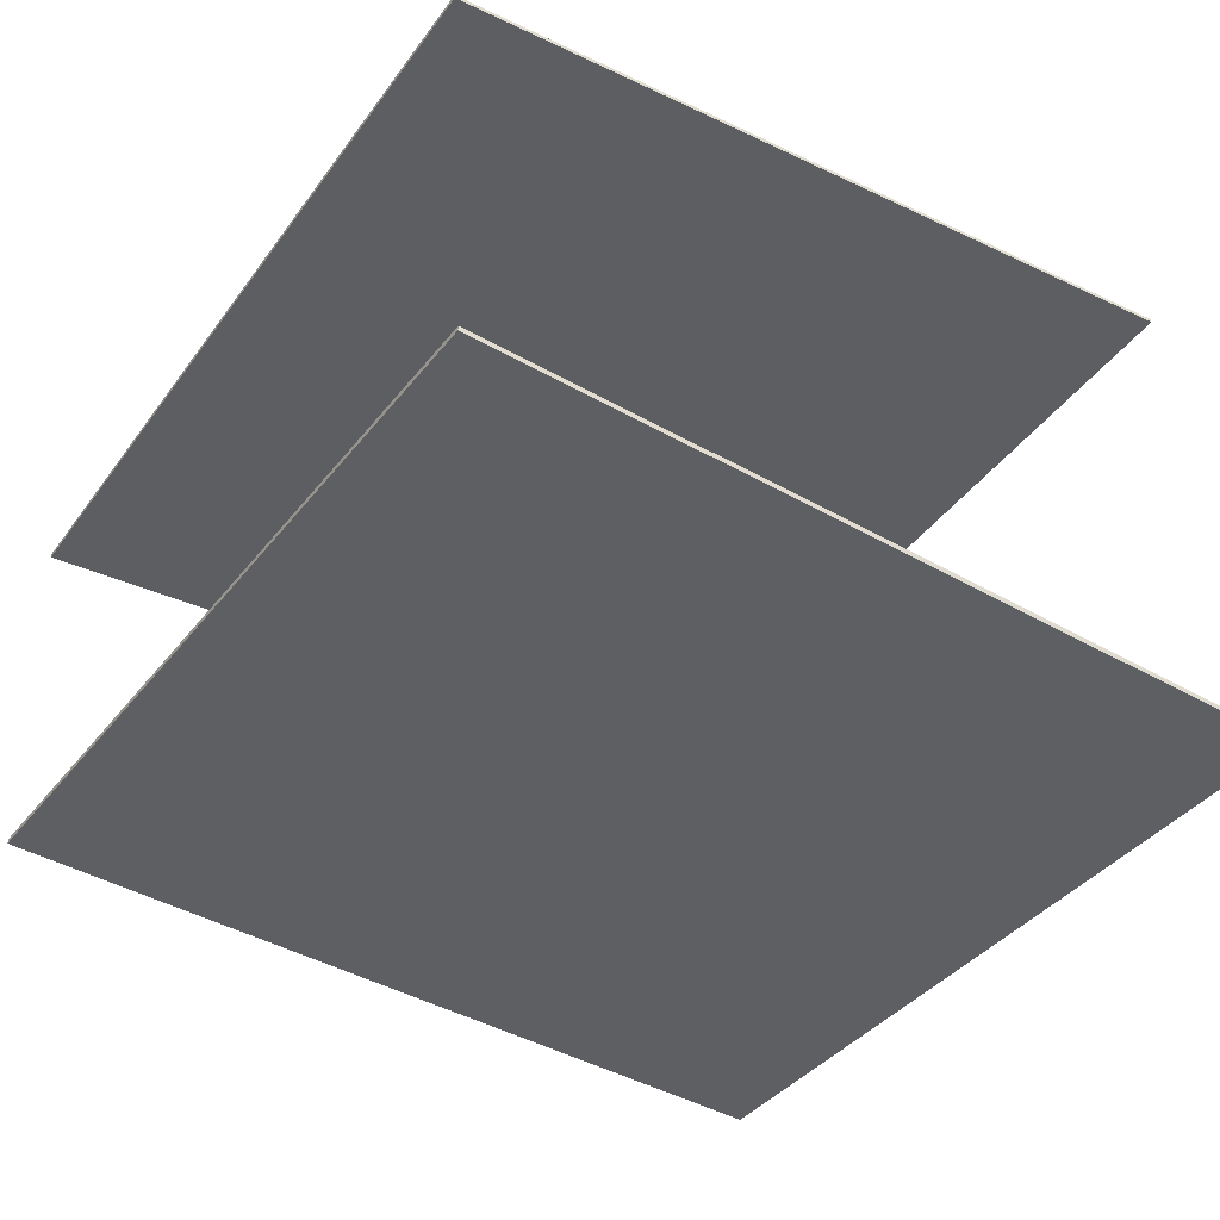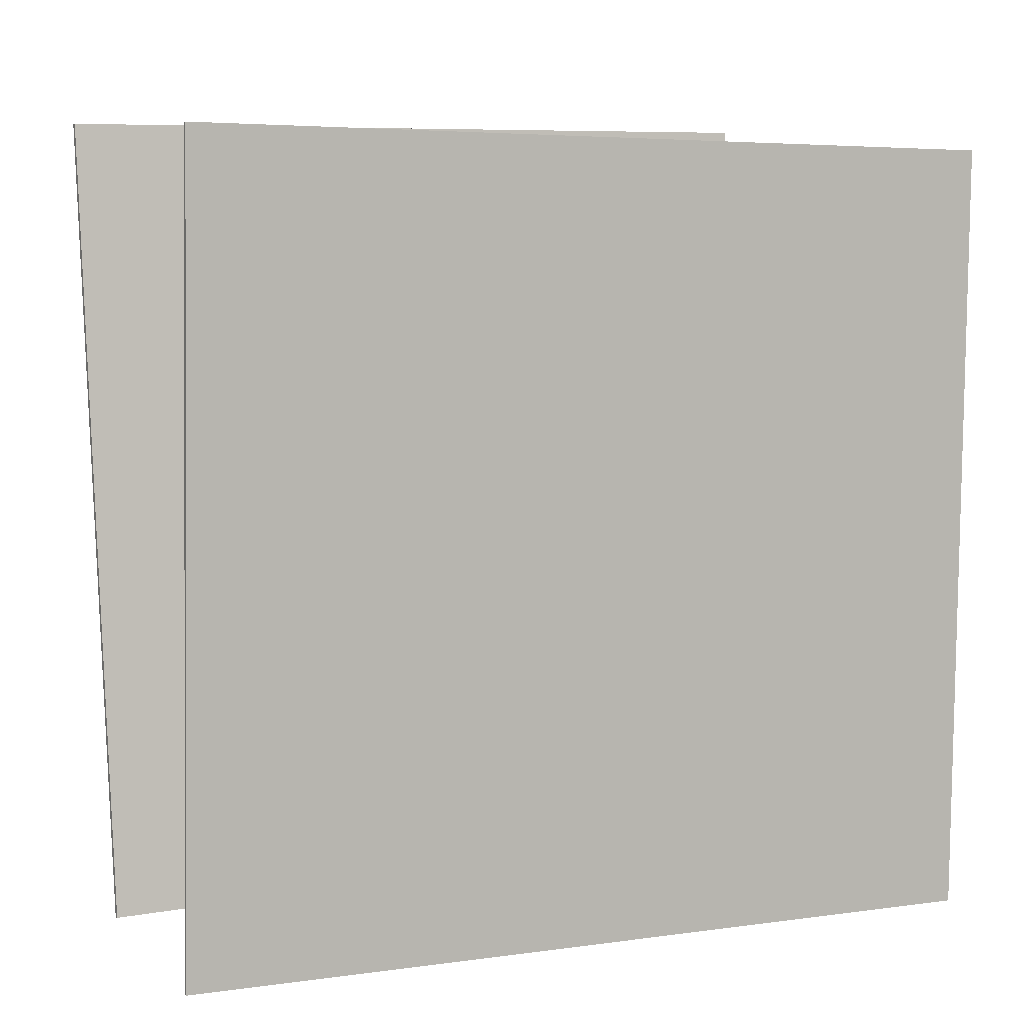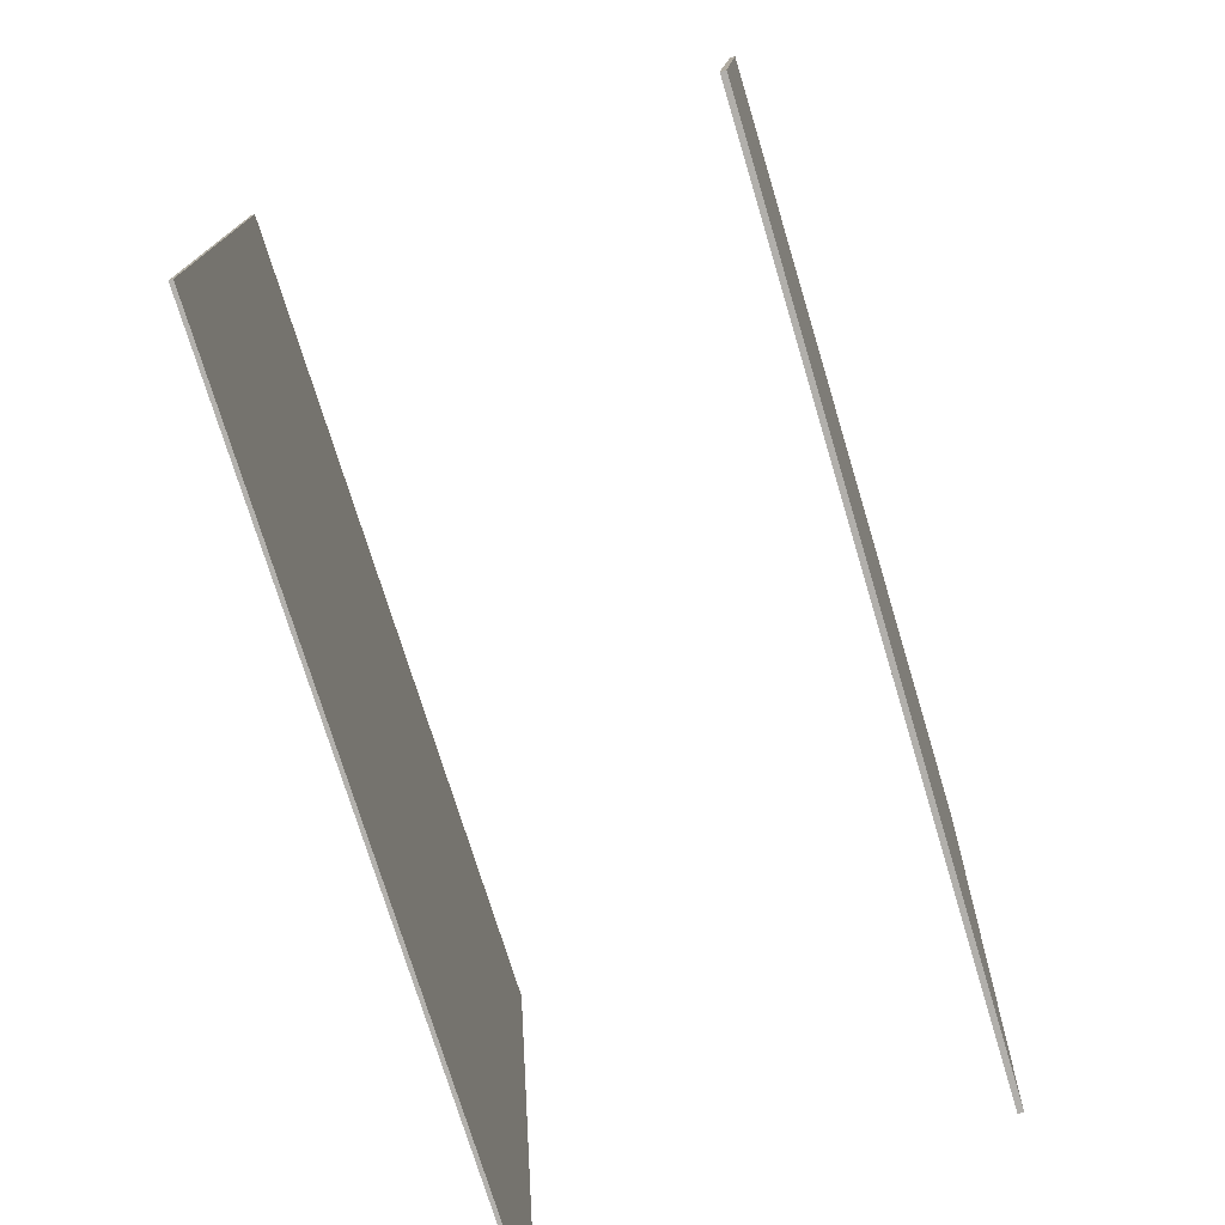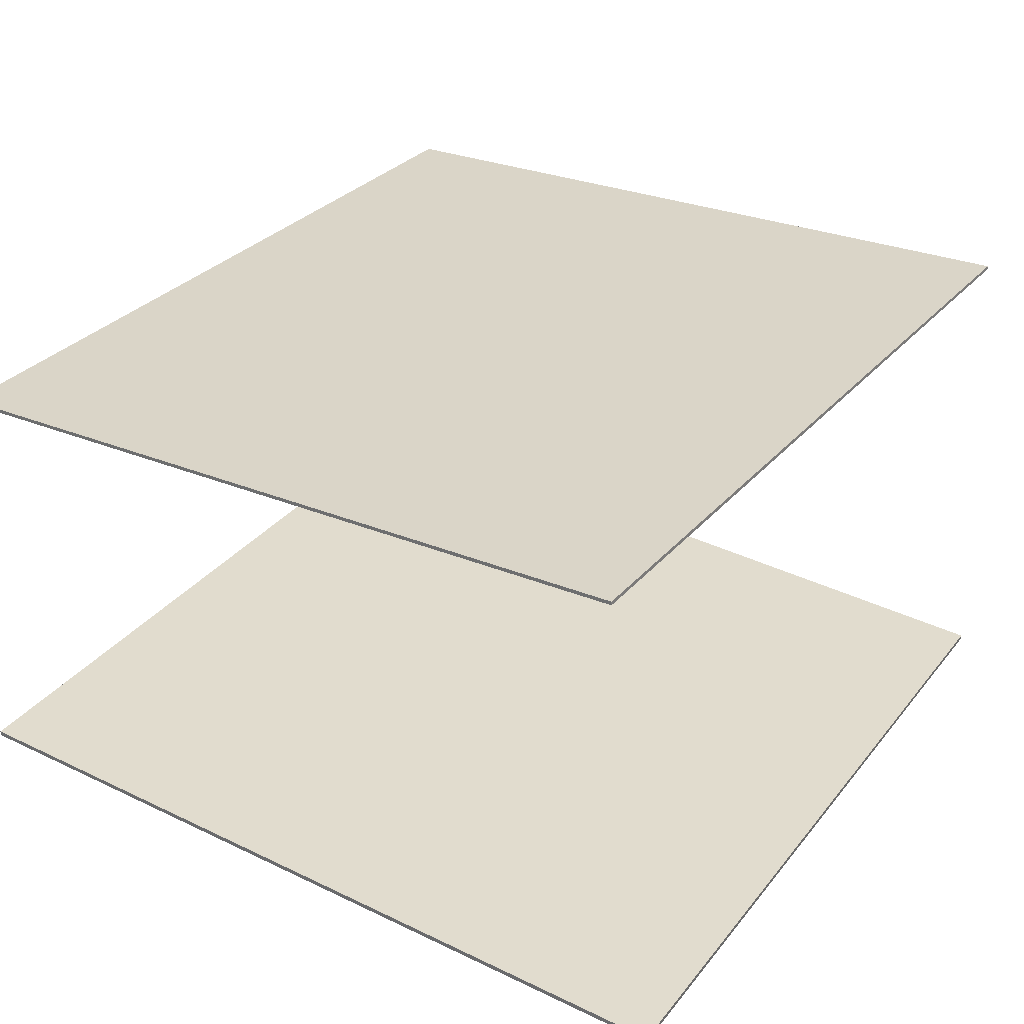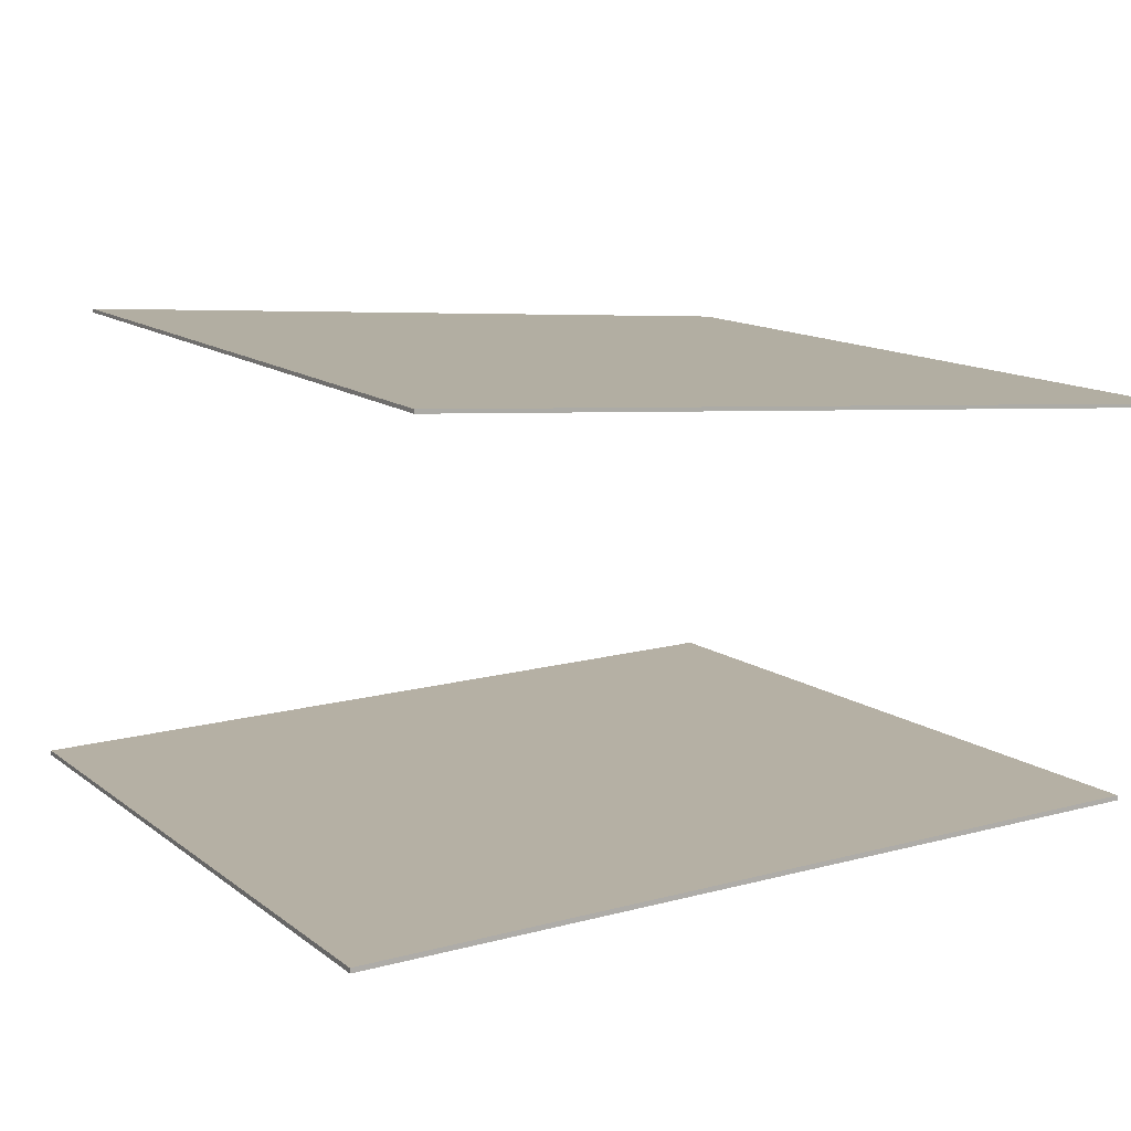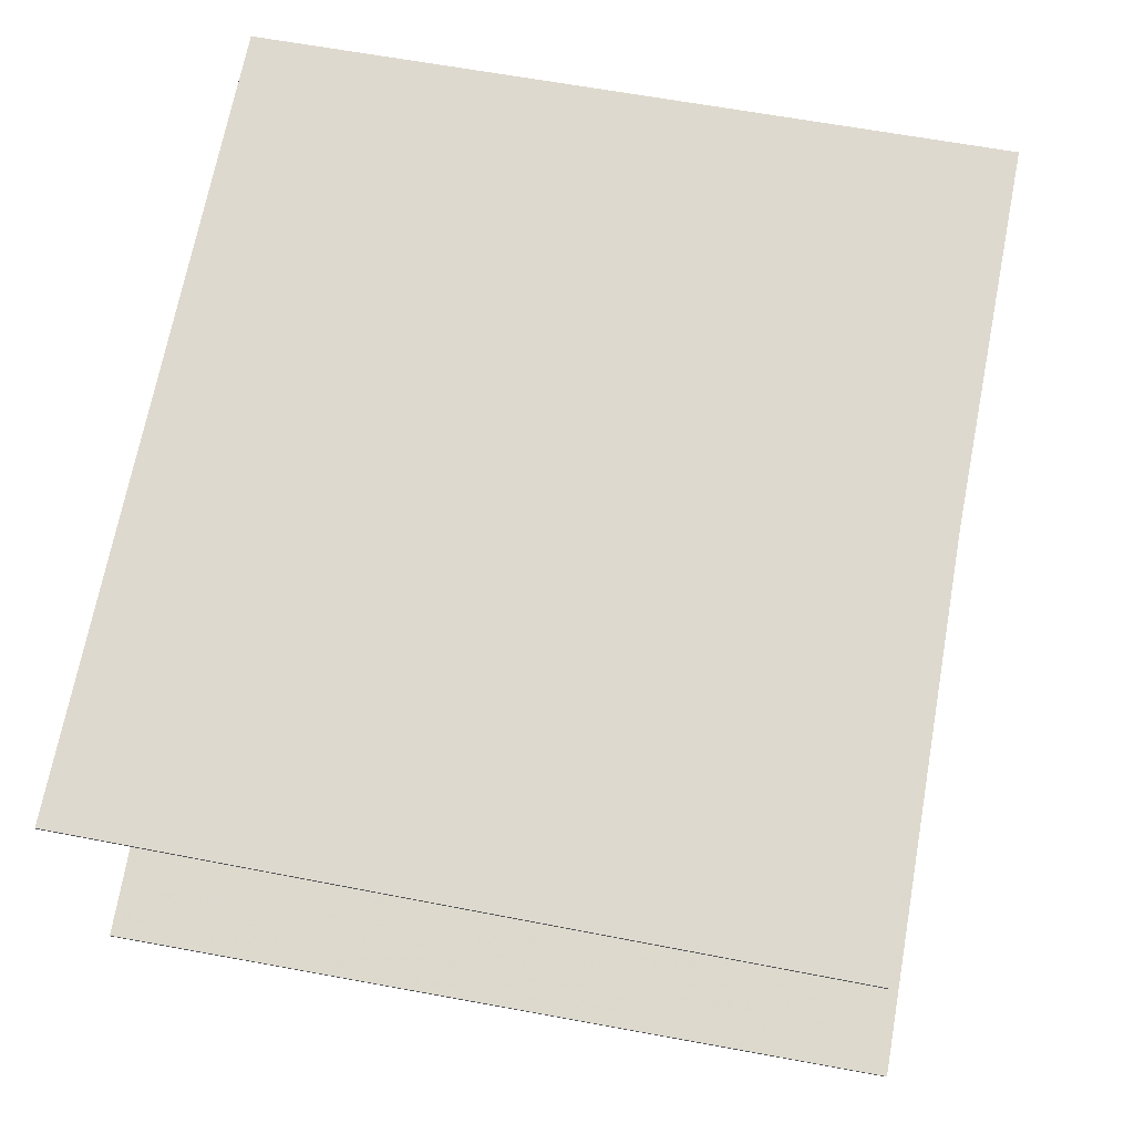
<metadata>
{"format":"obj","ext":"obj","renderer":"f3d","projection":"perspective","resolution":1024,"background":"white","views":[{"elev":-39.1,"azim":-122.0,"up":"+Y"},{"elev":3.1,"azim":152.7,"up":"+Z"},{"elev":-77.5,"azim":-73.7,"up":"+Z"},{"elev":32.5,"azim":-56.3,"up":"+Y"},{"elev":10.5,"azim":62.6,"up":"+Y"},{"elev":72.4,"azim":-78.2,"up":"+Y"}]}
</metadata>
<code>
v -0.4904 -0.3179 -0.4716
v -0.4592 -0.356 0.4725
v 0.4118 -0.3222 -0.5015
v 0.443 -0.3603 0.4426
v -0.4904 -0.3236 -0.4718
v -0.4593 -0.3617 0.4722
v 0.4118 -0.3279 -0.5017
v 0.4429 -0.366 0.4423
f 1.0 7.0 5.0
f 1.0 3.0 7.0
f 1.0 4.0 3.0
f 1.0 2.0 4.0
f 3.0 8.0 7.0
f 3.0 4.0 8.0
f 5.0 7.0 8.0
f 5.0 8.0 6.0
f 1.0 5.0 6.0
f 1.0 6.0 2.0
f 2.0 6.0 8.0
f 2.0 8.0 4.0
v -0.4563 0.1471 -0.4753
v -0.4461 0.1912 0.4035
v -0.4562 0.1514 -0.4755
v -0.446 0.1955 0.4033
v 0.4869 0.1247 -0.4851
v 0.497 0.1688 0.3937
v 0.487 0.129 -0.4853
v 0.4971 0.1731 0.3935
f 9.0 15.0 13.0
f 9.0 11.0 15.0
f 9.0 12.0 11.0
f 9.0 10.0 12.0
f 11.0 16.0 15.0
f 11.0 12.0 16.0
f 13.0 15.0 16.0
f 13.0 16.0 14.0
f 9.0 13.0 14.0
f 9.0 14.0 10.0
f 10.0 14.0 16.0
f 10.0 16.0 12.0

</code>
